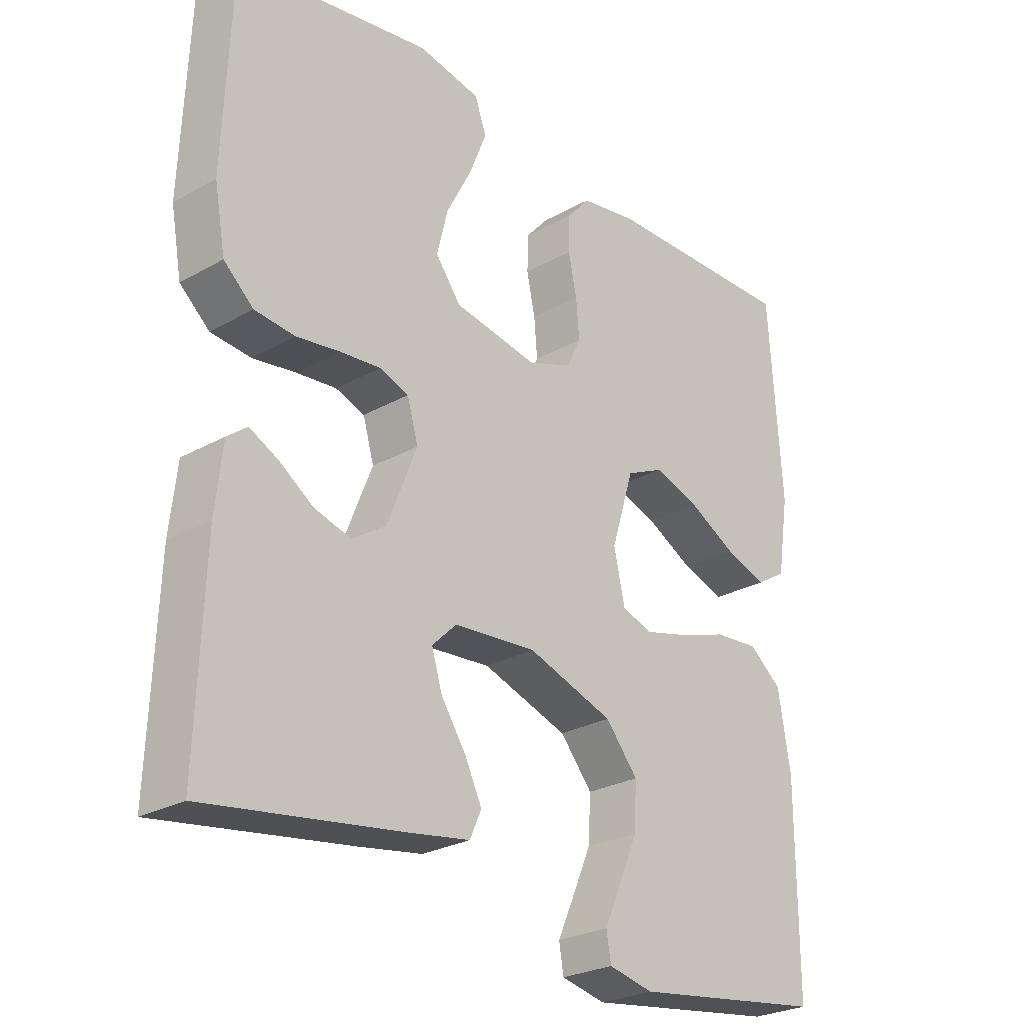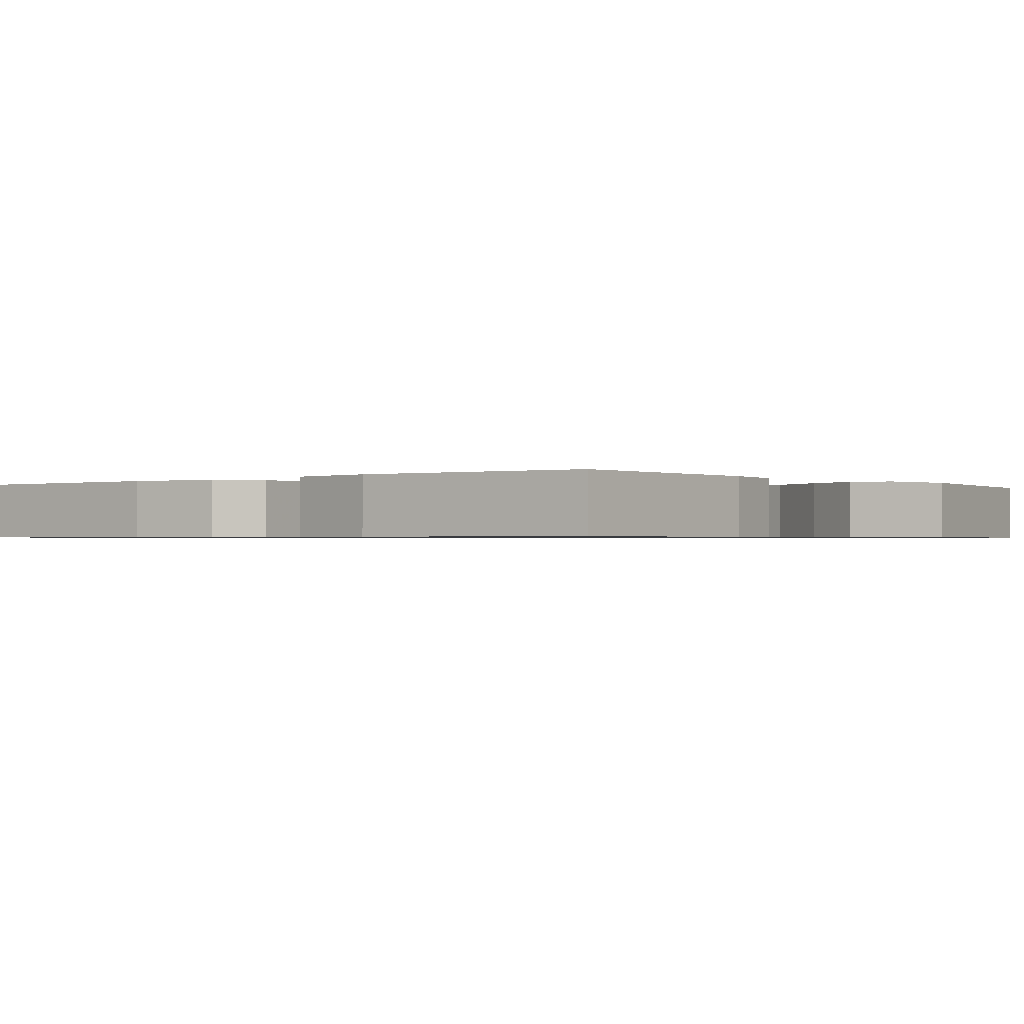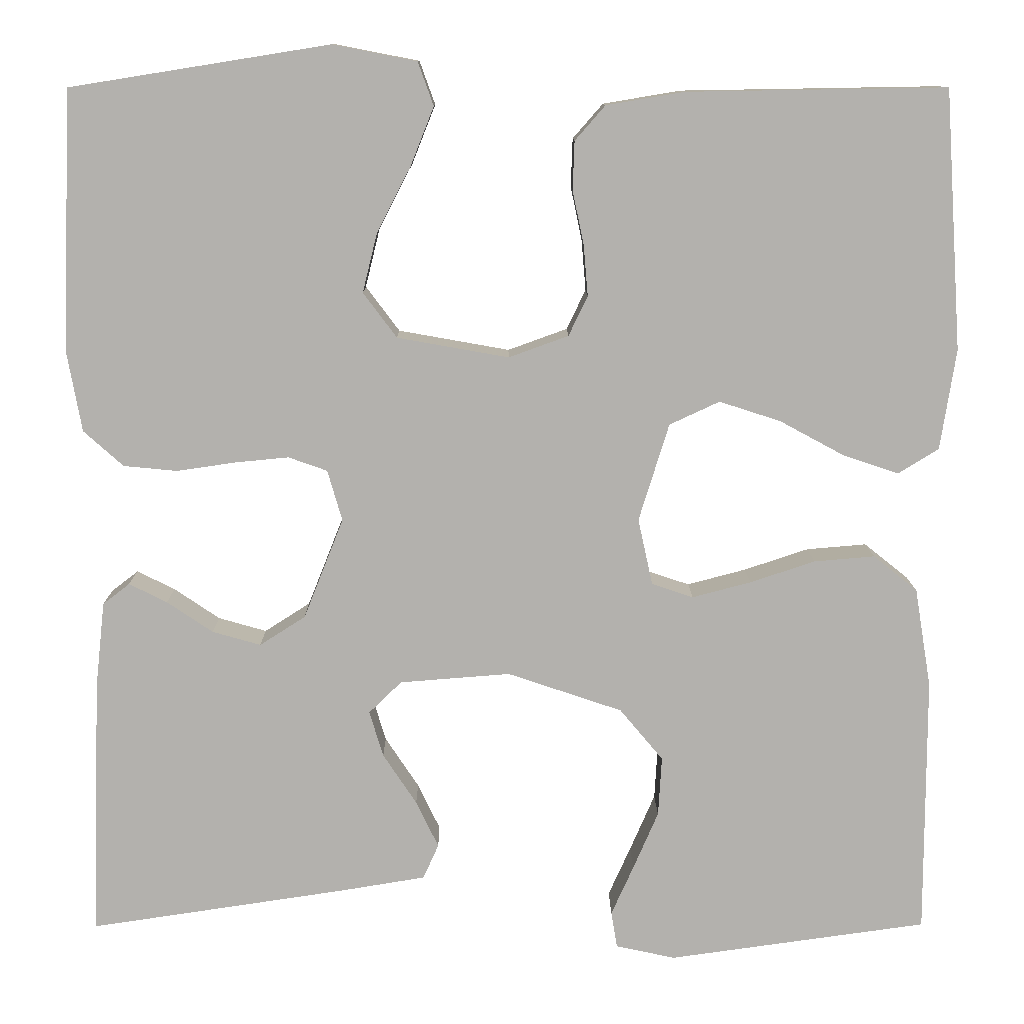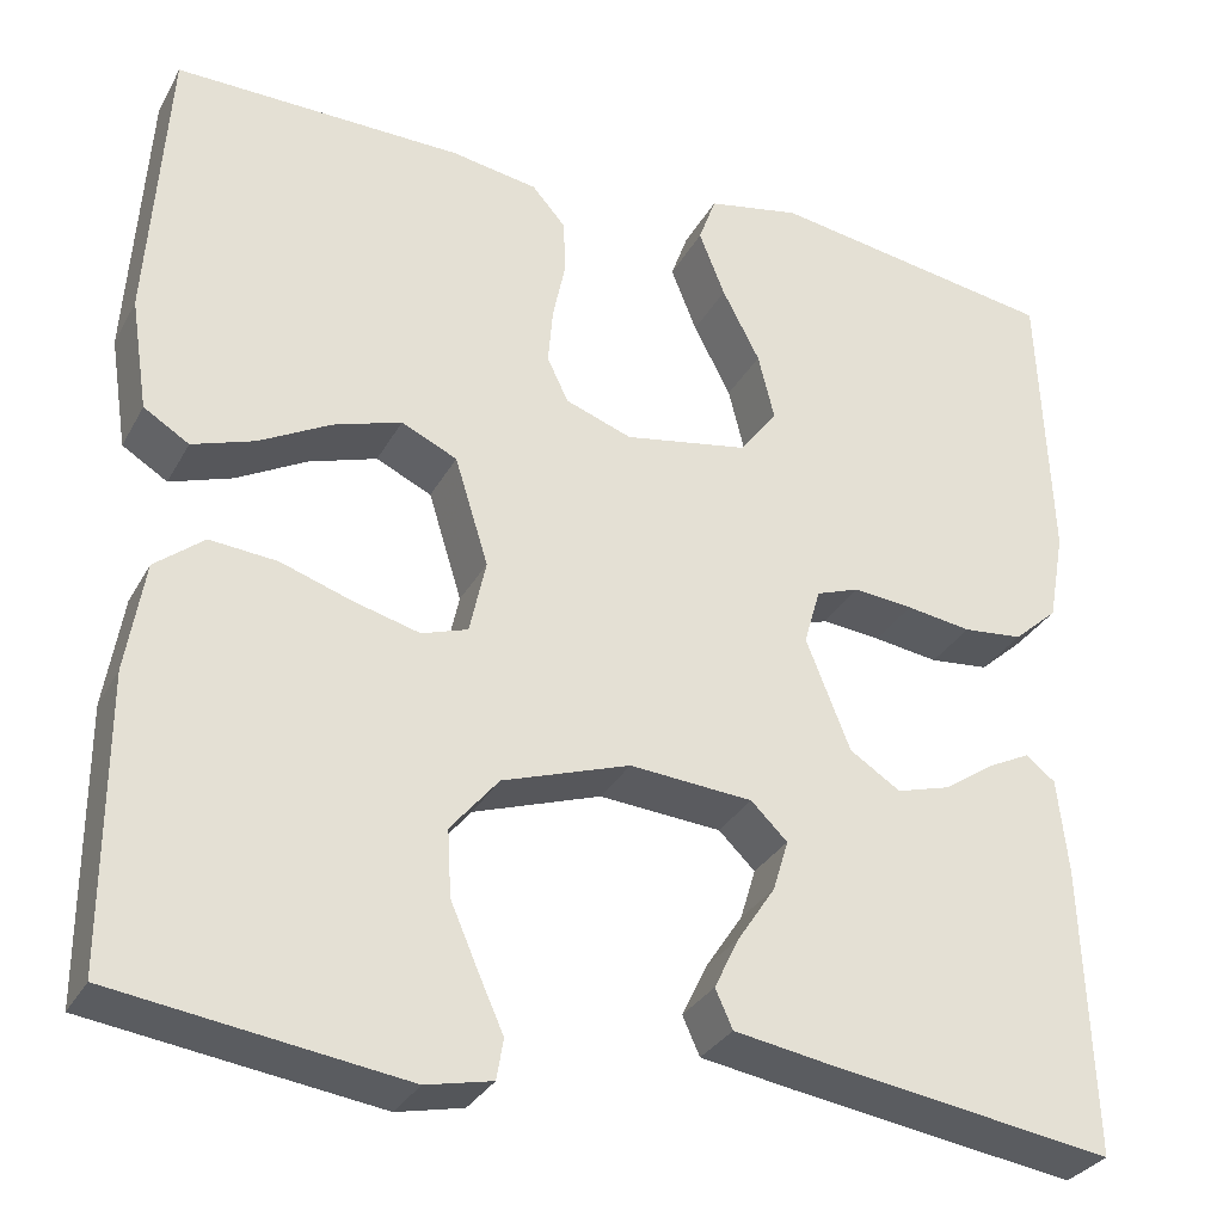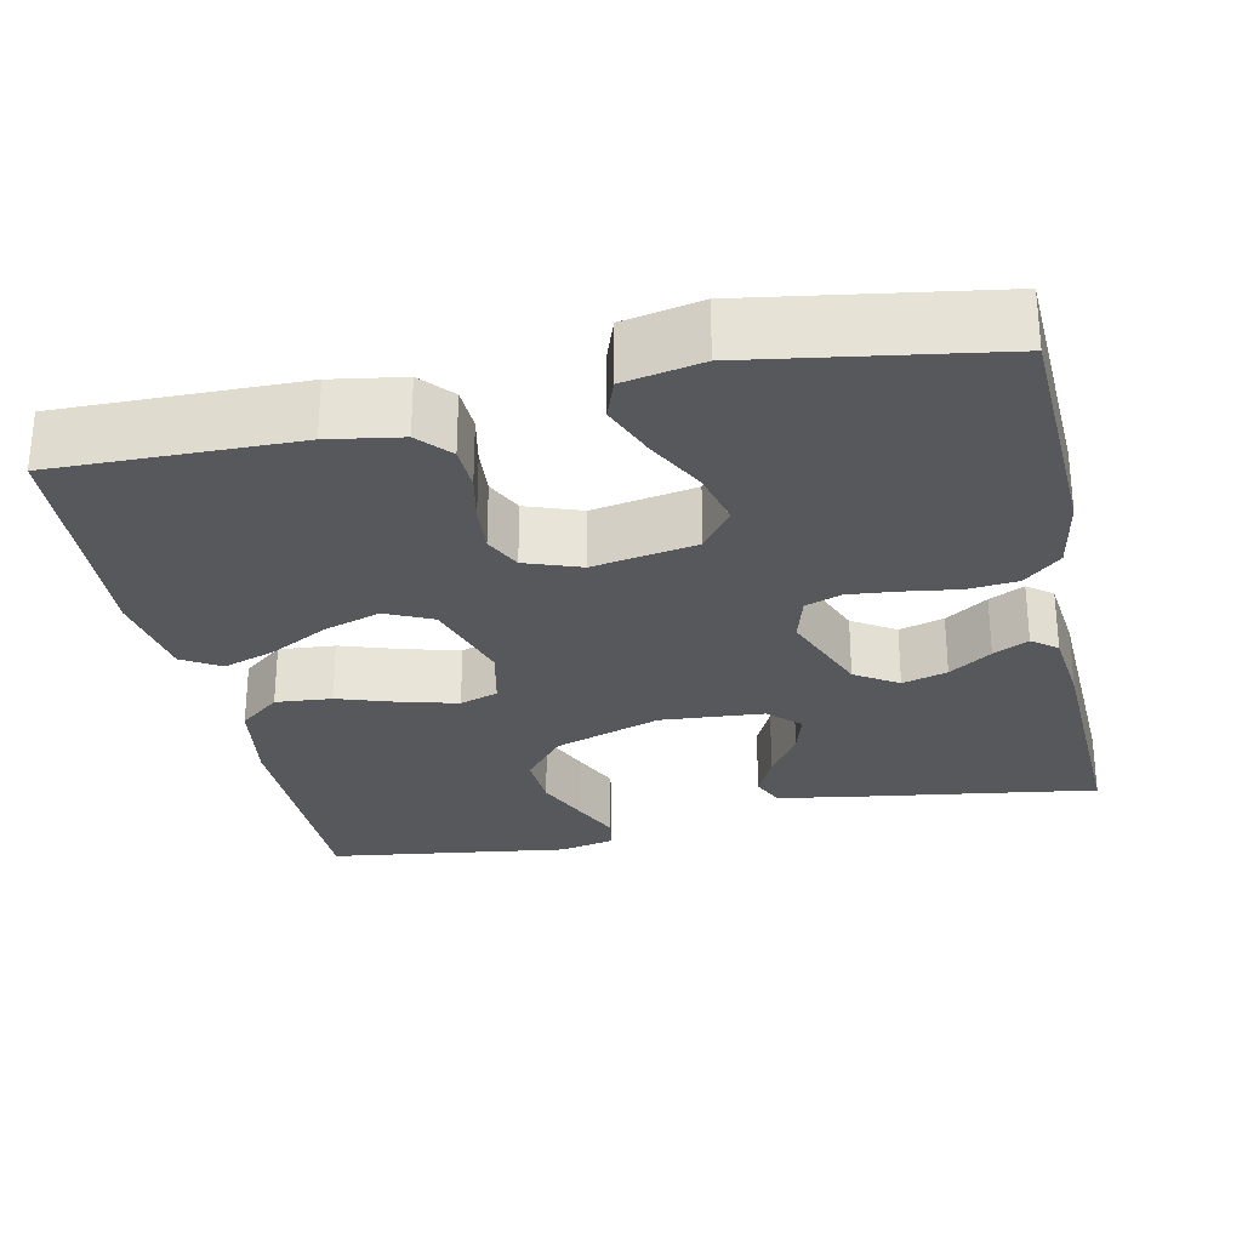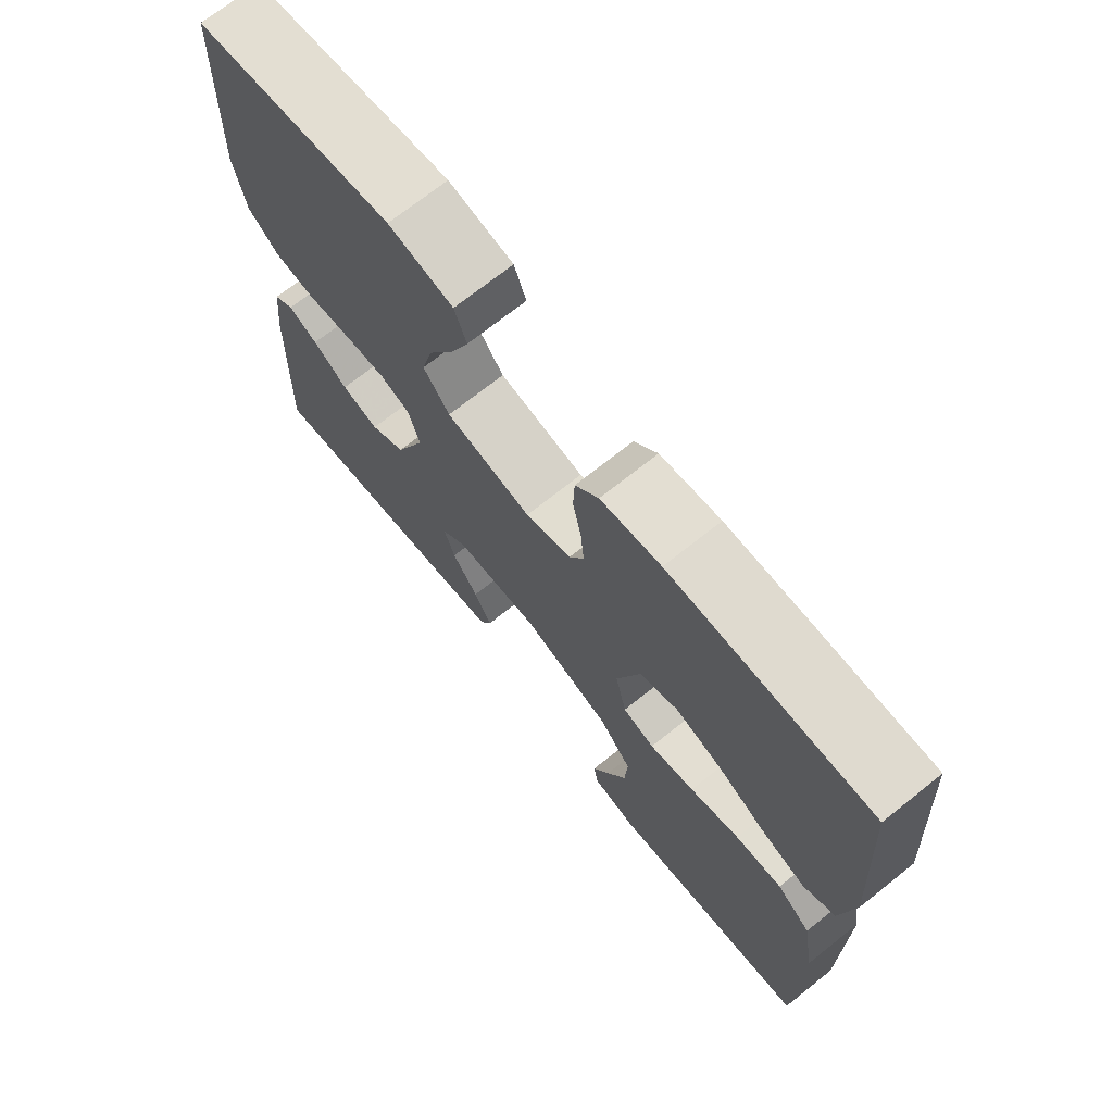
<metadata>
{"format":"obj","ext":"obj","renderer":"f3d","projection":"perspective","resolution":1024,"background":"white","views":[{"elev":-26.3,"azim":131.7,"up":"+Z"},{"elev":-0.8,"azim":-51.4,"up":"+Y"},{"elev":10.9,"azim":179.6,"up":"+Z"},{"elev":-31.0,"azim":-24.4,"up":"+Z"},{"elev":-28.2,"azim":12.2,"up":"+Y"},{"elev":71.4,"azim":-128.5,"up":"+Z"}]}
</metadata>
<code>
v 0.5 0.07 -0.5
v 0.2 0.07 -0.455
v 0.103 0.07 -0.439
v 0.085 0.07 -0.399
v 0.111 0.07 -0.345
v 0.15 0.07 -0.286
v 0.166 0.07 -0.233
v 0.128 0.07 -0.196
v 0 0.07 -0.186
v -0.133 0.07 -0.231
v -0.183 0.07 -0.291
v -0.179 0.07 -0.36
v -0.15 0.07 -0.427
v -0.124 0.07 -0.485
v -0.131 0.07 -0.527
v -0.2 0.07 -0.542
v -0.5 0.07 -0.5
v -0.5 0.07 -0.2
v -0.481 0.07 -0.085
v -0.43 0.07 -0.044
v -0.36 0.07 -0.05
v -0.285 0.07 -0.075
v -0.217 0.07 -0.093
v -0.169 0.07 -0.077
v -0.152 0.07 0
v -0.187 0.07 0.113
v -0.245 0.07 0.14
v -0.316 0.07 0.117
v -0.39 0.07 0.077
v -0.455 0.07 0.055
v -0.502 0.07 0.084
v -0.52 0.07 0.2
v -0.5 0.07 0.5
v -0.2 0.07 0.495
v -0.11 0.07 0.48
v -0.075 0.07 0.44
v -0.073 0.07 0.384
v -0.086 0.07 0.322
v -0.091 0.07 0.263
v -0.069 0.07 0.217
v 0 0.07 0.192
v 0.129 0.07 0.215
v 0.168 0.07 0.267
v 0.151 0.07 0.336
v 0.112 0.07 0.411
v 0.085 0.07 0.479
v 0.103 0.07 0.529
v 0.2 0.07 0.548
v 0.5 0.07 0.5
v 0.512 0.07 0.2
v 0.495 0.07 0.106
v 0.449 0.07 0.065
v 0.387 0.07 0.059
v 0.319 0.07 0.069
v 0.257 0.07 0.075
v 0.212 0.07 0.059
v 0.195 0.07 0
v 0.241 0.07 -0.116
v 0.294 0.07 -0.15
v 0.35 0.07 -0.134
v 0.403 0.07 -0.098
v 0.447 0.07 -0.076
v 0.478 0.07 -0.1
v 0.489 0.07 -0.2
v 0.5 0 -0.5
v 0.2 0 -0.455
v 0.103 0 -0.439
v 0.085 0 -0.399
v 0.111 0 -0.345
v 0.15 0 -0.286
v 0.166 0 -0.233
v 0.128 0 -0.196
v 0 0 -0.186
v -0.133 0 -0.231
v -0.183 0 -0.291
v -0.179 0 -0.36
v -0.15 0 -0.427
v -0.124 0 -0.485
v -0.131 0 -0.527
v -0.2 0 -0.542
v -0.5 0 -0.5
v -0.5 0 -0.2
v -0.481 0 -0.085
v -0.43 0 -0.044
v -0.36 0 -0.05
v -0.285 0 -0.075
v -0.217 0 -0.093
v -0.169 0 -0.077
v -0.152 0 0
v -0.187 0 0.113
v -0.245 0 0.14
v -0.316 0 0.117
v -0.39 0 0.077
v -0.455 0 0.055
v -0.502 0 0.084
v -0.52 0 0.2
v -0.5 0 0.5
v -0.2 0 0.495
v -0.11 0 0.48
v -0.075 0 0.44
v -0.073 0 0.384
v -0.086 0 0.322
v -0.091 0 0.263
v -0.069 0 0.217
v 0 0 0.192
v 0.129 0 0.215
v 0.168 0 0.267
v 0.151 0 0.336
v 0.112 0 0.411
v 0.085 0 0.479
v 0.103 0 0.529
v 0.2 0 0.548
v 0.5 0 0.5
v 0.512 0 0.2
v 0.495 0 0.106
v 0.449 0 0.065
v 0.387 0 0.059
v 0.319 0 0.069
v 0.257 0 0.075
v 0.212 0 0.059
v 0.195 0 0
v 0.241 0 -0.116
v 0.294 0 -0.15
v 0.35 0 -0.134
v 0.403 0 -0.098
v 0.447 0 -0.076
v 0.478 0 -0.1
v 0.489 0 -0.2
f 4 5 6
f 3 4 6
f 2 3 6
f 1 2 6
f 64 1 6
f 63 64 6
f 62 63 6
f 61 62 6
f 60 61 6
f 59 60 6 7
f 58 59 7 8
f 57 58 8 9
f 56 57 9 10
f 52 53 54
f 51 52 54
f 50 51 54
f 49 50 54
f 48 49 54
f 47 48 54
f 46 47 54
f 45 46 54
f 44 45 54
f 43 44 54 55
f 42 43 55 56
f 36 37 38
f 35 36 38
f 34 35 38
f 33 34 38
f 32 33 38
f 31 32 38
f 30 31 38
f 29 30 38
f 28 29 38
f 27 28 38 39
f 26 27 39 40
f 20 21 22
f 19 20 22
f 18 19 22
f 17 18 22
f 16 17 22
f 15 16 22
f 13 14 15
f 12 13 15
f 12 15 22
f 11 12 22 23
f 41 42 56 10
f 25 26 40 41
f 41 10 11
f 25 41 11
f 24 25 11
f 11 23 24
f 70 69 68
f 70 68 67
f 70 67 66
f 70 66 65
f 70 65 128
f 70 128 127
f 70 127 126
f 70 126 125
f 70 125 124
f 71 70 124 123
f 72 71 123 122
f 73 72 122 121
f 74 73 121 120
f 118 117 116
f 118 116 115
f 118 115 114
f 118 114 113
f 118 113 112
f 118 112 111
f 118 111 110
f 118 110 109
f 118 109 108
f 119 118 108 107
f 120 119 107 106
f 102 101 100
f 102 100 99
f 102 99 98
f 102 98 97
f 102 97 96
f 102 96 95
f 102 95 94
f 102 94 93
f 102 93 92
f 103 102 92 91
f 104 103 91 90
f 86 85 84
f 86 84 83
f 86 83 82
f 86 82 81
f 86 81 80
f 86 80 79
f 79 78 77
f 79 77 76
f 86 79 76
f 87 86 76 75
f 74 120 106 105
f 105 104 90 89
f 75 74 105
f 75 105 89
f 75 89 88
f 88 87 75
f 1 65 66 2
f 2 66 67 3
f 3 67 68 4
f 4 68 69 5
f 5 69 70 6
f 6 70 71 7
f 7 71 72 8
f 8 72 73 9
f 9 73 74 10
f 10 74 75 11
f 11 75 76 12
f 12 76 77 13
f 13 77 78 14
f 14 78 79 15
f 15 79 80 16
f 16 80 81 17
f 17 81 82 18
f 18 82 83 19
f 19 83 84 20
f 20 84 85 21
f 21 85 86 22
f 22 86 87 23
f 23 87 88 24
f 24 88 89 25
f 25 89 90 26
f 26 90 91 27
f 27 91 92 28
f 28 92 93 29
f 29 93 94 30
f 30 94 95 31
f 31 95 96 32
f 32 96 97 33
f 33 97 98 34
f 34 98 99 35
f 35 99 100 36
f 36 100 101 37
f 37 101 102 38
f 38 102 103 39
f 39 103 104 40
f 40 104 105 41
f 41 105 106 42
f 42 106 107 43
f 43 107 108 44
f 44 108 109 45
f 45 109 110 46
f 46 110 111 47
f 47 111 112 48
f 48 112 113 49
f 49 113 114 50
f 50 114 115 51
f 51 115 116 52
f 52 116 117 53
f 53 117 118 54
f 54 118 119 55
f 55 119 120 56
f 56 120 121 57
f 57 121 122 58
f 58 122 123 59
f 59 123 124 60
f 60 124 125 61
f 61 125 126 62
f 62 126 127 63
f 63 127 128 64
f 64 128 65 1

</code>
